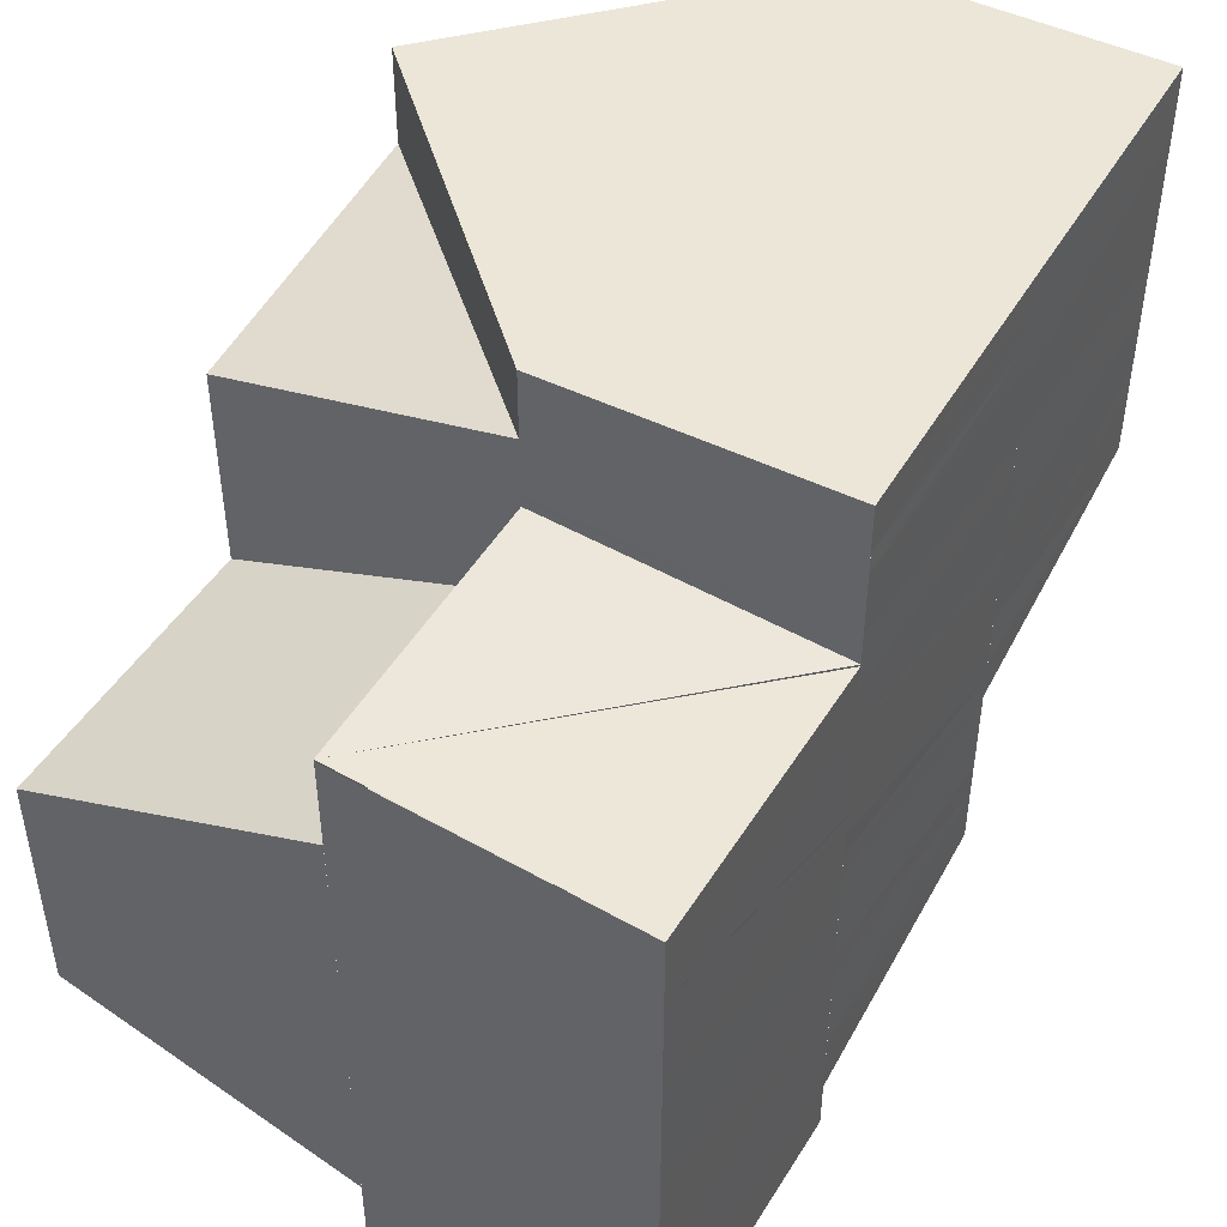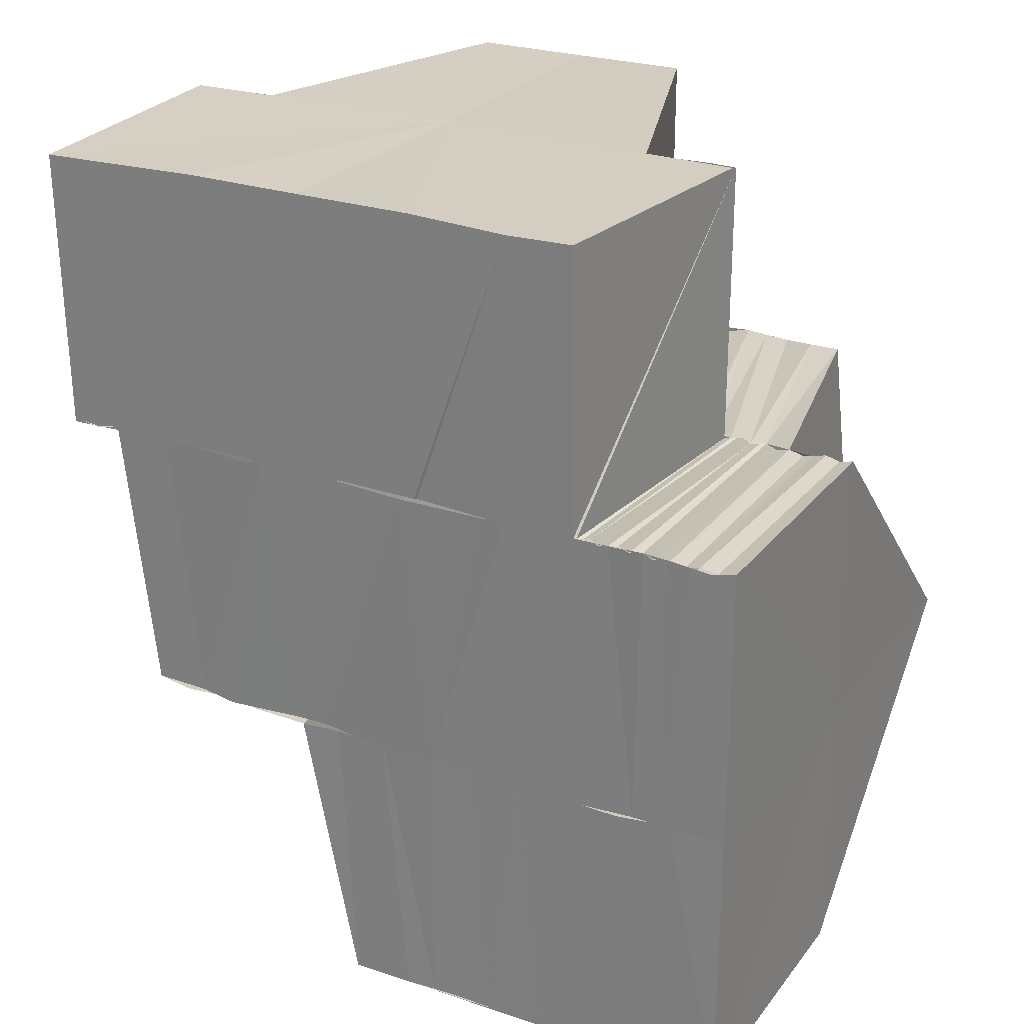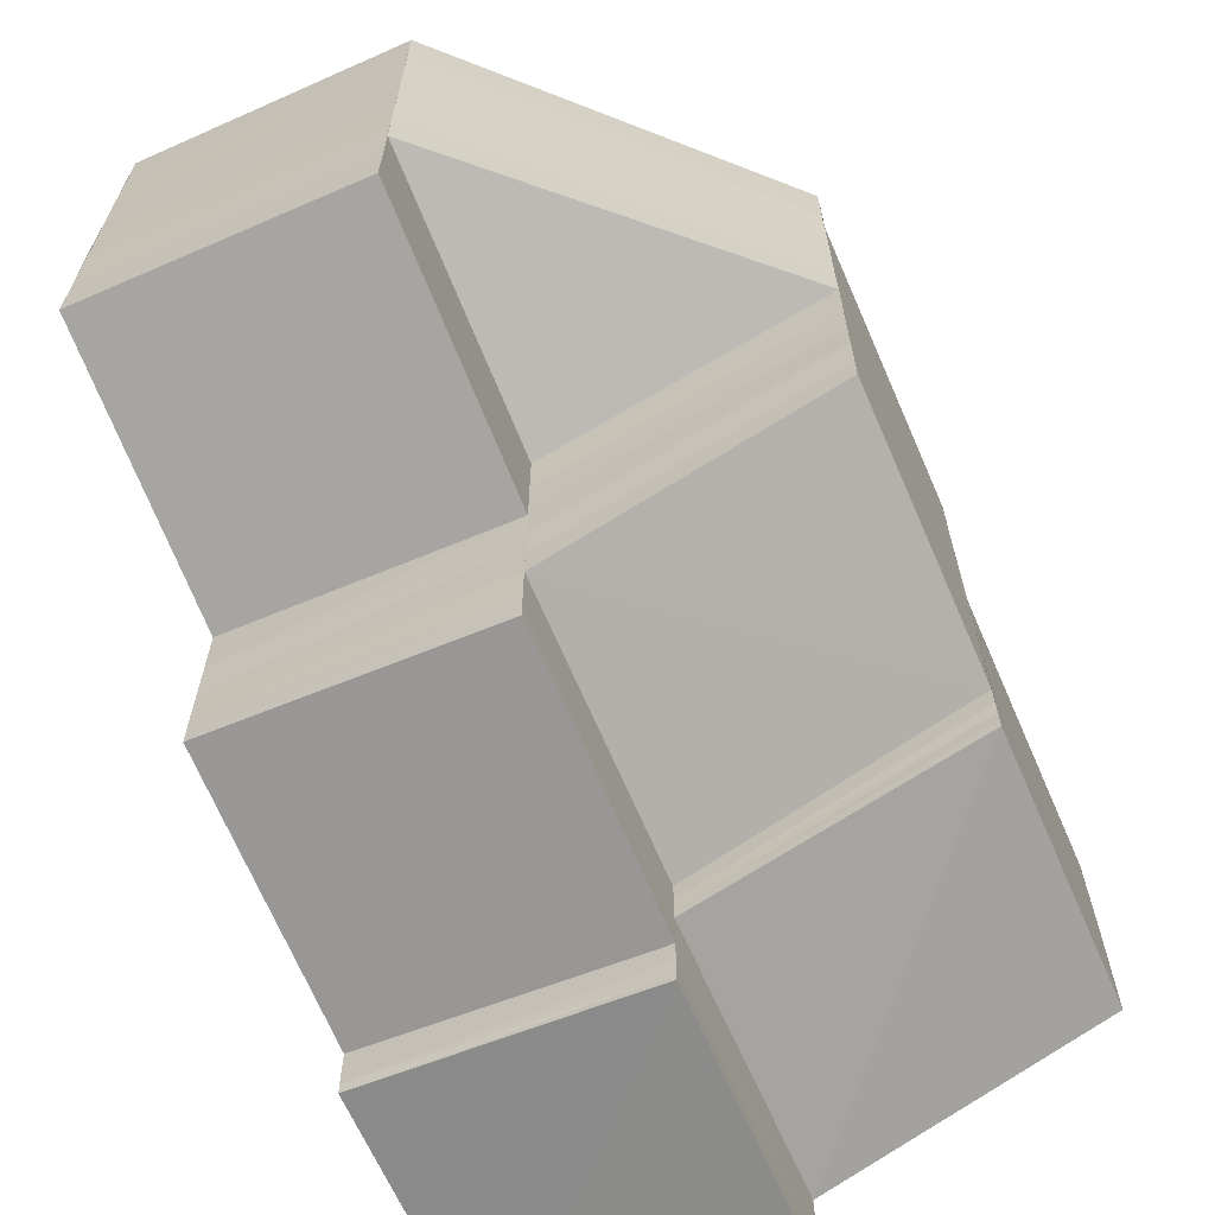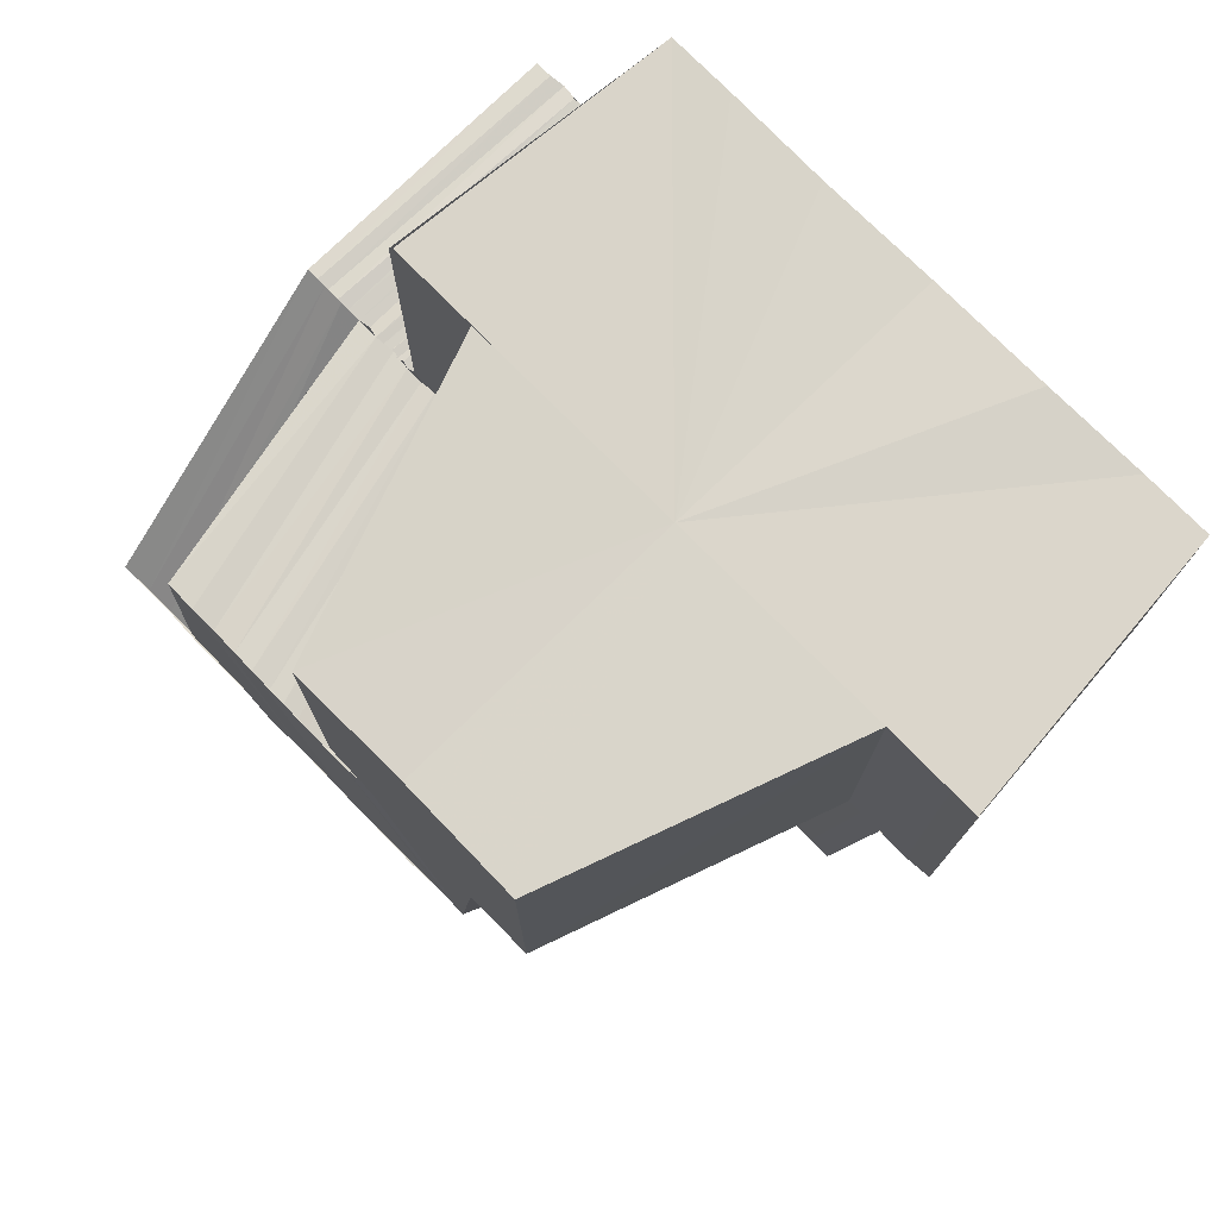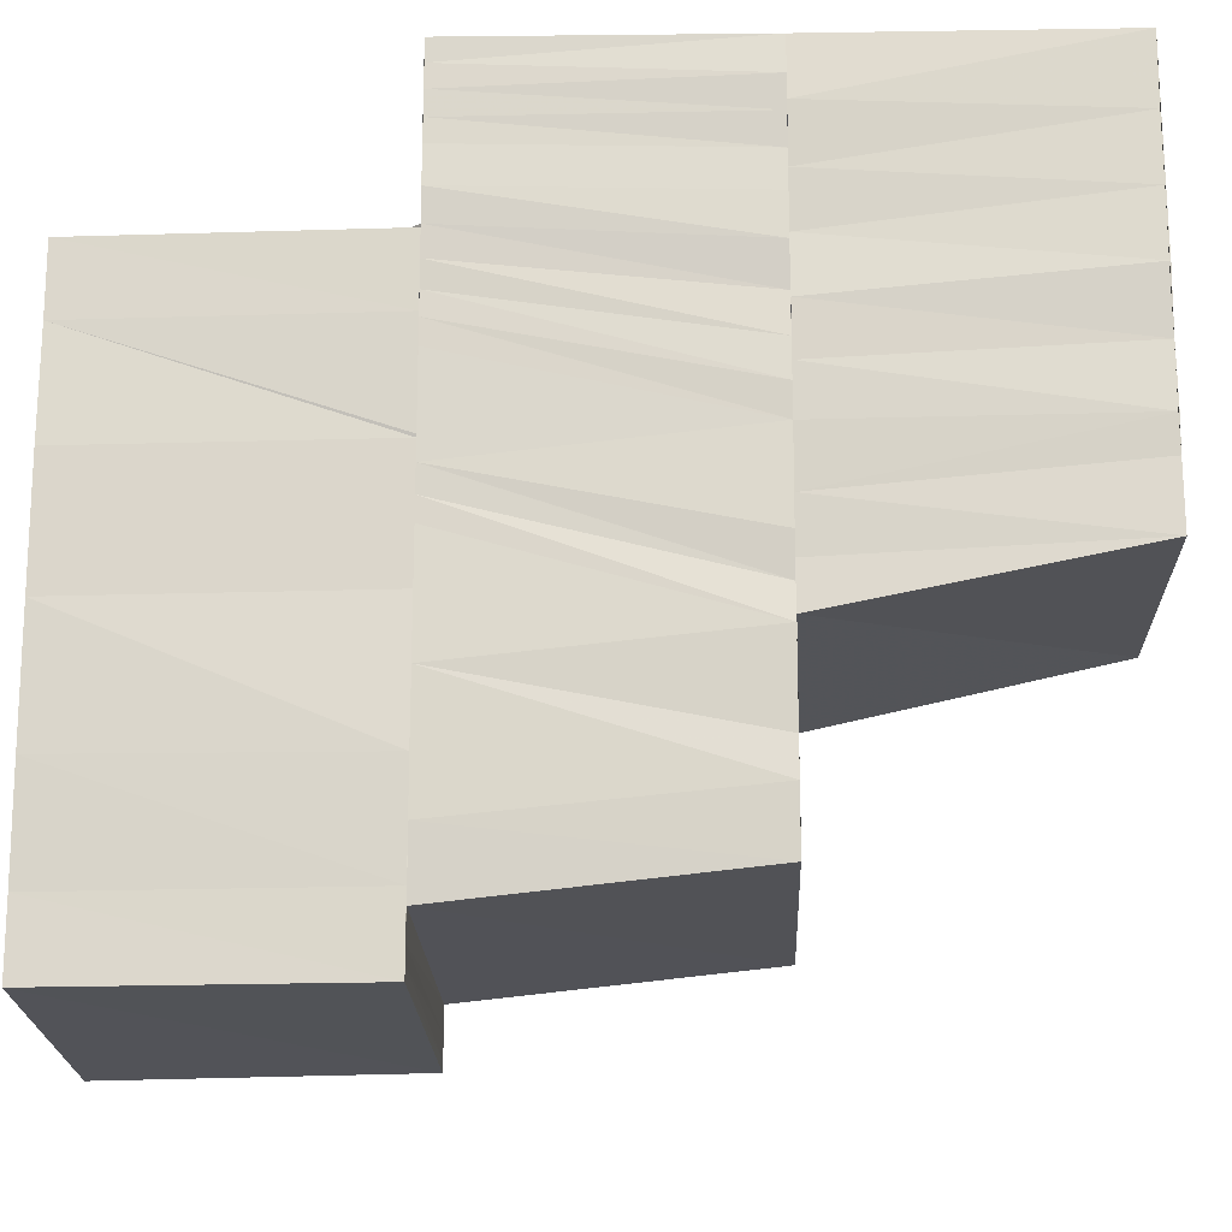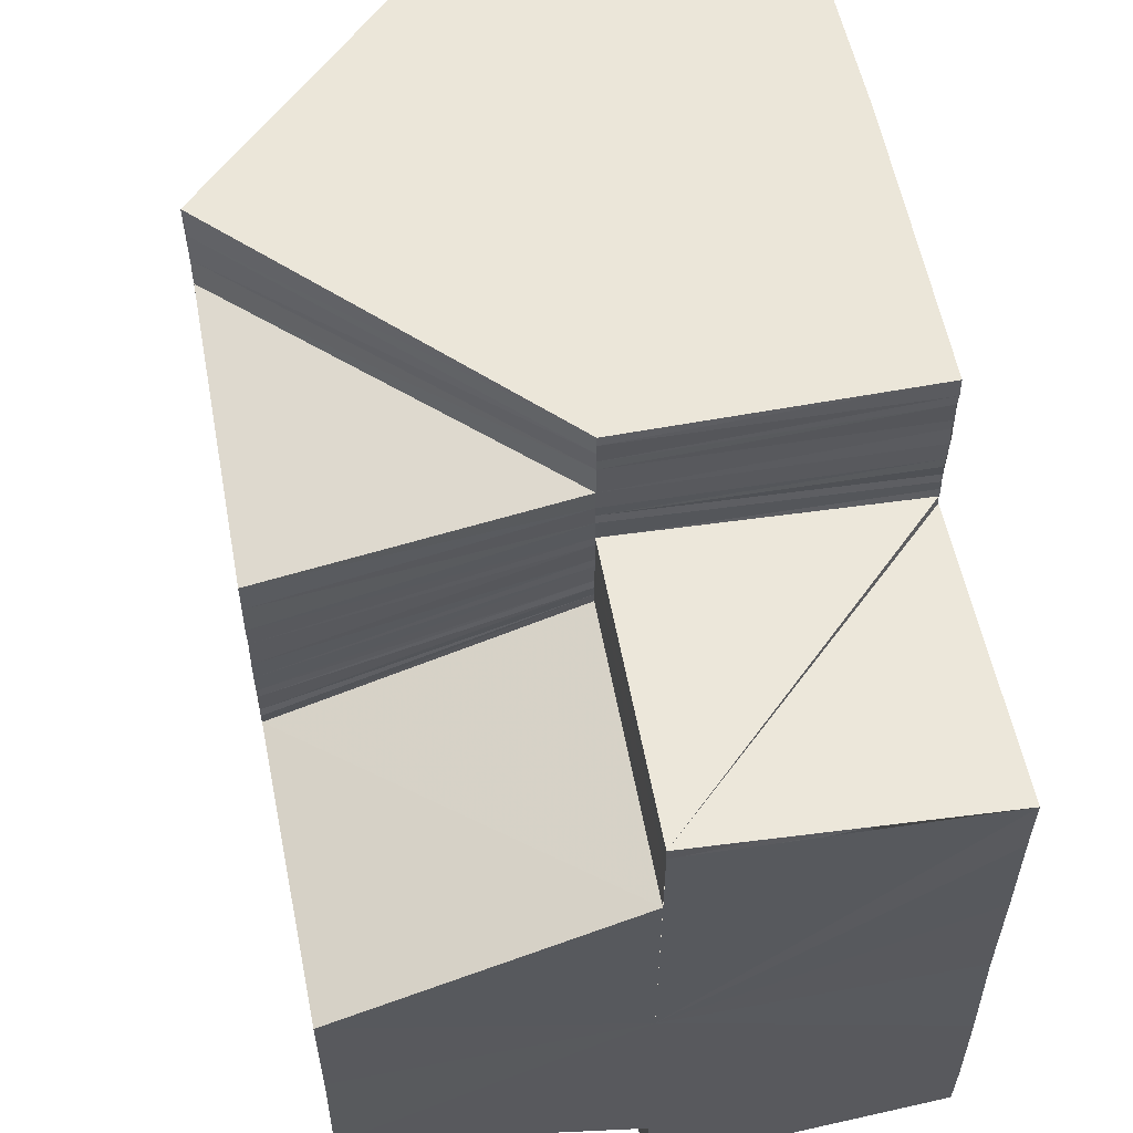
<metadata>
{"format":"obj","ext":"obj","renderer":"f3d","projection":"perspective","resolution":1024,"background":"white","views":[{"elev":46.5,"azim":-150.9,"up":"+Z"},{"elev":25.5,"azim":-61.1,"up":"+Y"},{"elev":-65.4,"azim":23.9,"up":"+Z"},{"elev":75.1,"azim":135.5,"up":"+Y"},{"elev":-17.1,"azim":-88.2,"up":"+Z"},{"elev":56.8,"azim":169.1,"up":"+Z"}]}
</metadata>
<code>
o 29340
v 2241 1878 13.15
v 2241 1878 13.14
v 2241 1878 13.15
v 2241 1878 13.14
v 2241 1878 13.15
v 2241 1878 13.14
v 2241 1878 13.14
v 2241 1878 13.14
v 2241 1878 13.14
v 2241 1878 13.14
v 2241 1878 13.14
v 2241 1878 13.13
v 2241 1878 13.14
v 2241 1878 13.13
v 2241 1878 13.13
v 2241 1878 13.13
v 2241 1878 13.13
v 2241 1878 13.13
v 2241 1878 13.13
v 2241 1878 13.13
v 2241 1878 13.13
v 2241 1878 13.13
v 2241 1878 13.13
v 2241 1878 13.13
v 2241 1878 13.13
v 2241 1878 13.13
v 2241 1878 13.13
v 2241 1878 13.13
v 2241 1878 13.12
v 2241 1878 13.13
v 2241 1878 13.13
v 2241 1878 13.13
v 2241 1878 13.13
v 2241 1878 13.14
v 2241 1878 13.13
v 2241 1878 13.13
v 2241 1878 13.13
v 2241 1878 13.12
v 2241 1878 13.13
v 2241 1878 13.14
v 2241 1878 13.14
v 2241 1878 13.13
v 2241 1878 13.14
v 2241 1878 13.14
v 2241 1878 13.14
v 2241 1878 13.14
v 2241 1878 13.14
v 2241 1878 13.14
v 2241 1878 13.14
v 2241 1878 13.14
v 2241 1878 13.14
v 2241 1878 13.14
v 2241 1878 13.14
v 2241 1878 13.14
v 2241 1878 13.14
v 2241 1878 13.14
v 2241 1878 13.14
v 2241 1878 13.14
v 2241 1878 13.14
v 2241 1878 13.15
v 2241 1878 13.15
v 2241 1878 13.14
v 2241 1878 13.15
v 2241 1878 13.14
v 2241 1878 13.15
v 2241 1878 13.14
v 2241 1878 13.14
v 2241 1878 13.14
v 2241 1878 13.14
v 2241 1878 13.14
v 2241 1878 13.14
v 2241 1878 13.14
v 2241 1878 13.14
v 2241 1878 13.14
v 2241 1878 13.14
v 2241 1878 13.14
v 2241 1878 13.14
v 2241 1878 13.14
v 2241 1878 13.14
v 2241 1878 13.14
v 2241 1878 13.14
v 2241 1878 13.14
v 2241 1878 13.14
v 2241 1878 13.14
v 2241 1878 13.14
v 2241 1878 13.14
v 2241 1878 13.14
v 2241 1878 13.14
v 2241 1878 13.14
v 2241 1878 13.14
v 2241 1878 13.14
v 2241 1878 13.14
v 2241 1878 13.14
v 2241 1878 13.14
v 2241 1878 13.14
v 2241 1878 13.14
v 2241 1878 13.14
v 2241 1878 13.14
v 2241 1878 13.14
v 2241 1878 13.14
v 2241 1878 13.14
v 2241 1878 13.14
v 2241 1878 13.14
v 2241 1878 13.13
v 2241 1878 13.14
v 2241 1878 13.13
v 2241 1878 13.14
v 2241 1878 13.13
v 2241 1878 13.14
v 2241 1878 13.13
v 2241 1878 13.14
v 2241 1878 13.13
v 2241 1878 13.14
v 2241 1878 13.14
v 2241 1878 13.14
v 2241 1878 13.13
v 2241 1878 13.14
v 2241 1878 13.14
v 2241 1878 13.14
v 2241 1878 13.14
v 2241 1878 13.14
v 2241 1878 13.14
v 2241 1878 13.15
v 2241 1878 13.14
v 2241 1878 13.15
v 2241 1878 13.14
v 2241 1878 13.14
v 2241 1878 13.14
v 2241 1878 13.14
v 2241 1878 13.14
v 2241 1878 13.14
v 2241 1878 13.14
v 2241 1878 13.14
v 2241 1878 13.14
v 2241 1878 13.14
v 2241 1878 13.14
v 2241 1878 13.13
v 2241 1878 13.14
v 2241 1878 13.13
v 2241 1878 13.14
v 2241 1878 13.13
v 2241 1878 13.13
v 2241 1878 13.13
v 2241 1878 13.13
v 2241 1878 13.13
v 2241 1878 13.13
v 2241 1878 13.13
v 2241 1878 13.13
v 2241 1878 13.12
v 2241 1878 13.13
v 2241 1878 13.12
v 2241 1878 13.12
v 2241 1878 13.12
v 2241 1878 13.12
v 2241 1878 13.12
v 2241 1878 13.12
v 2241 1878 13.12
v 2241 1878 13.12
v 2241 1878 13.13
v 2241 1878 13.13
v 2241 1878 13.13
v 2241 1878 13.13
v 2241 1878 13.13
v 2241 1878 13.12
v 2241 1878 13.12
v 2241 1878 13.12
v 2241 1878 13.12
v 2241 1878 13.12
v 2241 1878 13.12
v 2241 1878 13.12
v 2241 1878 13.12
v 2241 1878 13.12
v 2241 1878 13.13
v 2241 1878 13.12
v 2241 1878 13.12
v 2241 1878 13.12
v 2241 1878 13.12
v 2241 1878 13.12
v 2241 1878 13.12
v 2241 1878 13.12
v 2241 1878 13.12
v 2241 1878 13.12
v 2241 1878 13.12
v 2241 1878 13.12
v 2241 1878 13.12
v 2241 1878 13.12
v 2241 1878 13.12
v 2241 1878 13.12
v 2241 1878 13.13
v 2241 1878 13.13
v 2241 1878 13.12
v 2241 1878 13.12
v 2241 1878 13.12
v 2241 1878 13.12
v 2241 1878 13.12
v 2241 1878 13.12
v 2241 1878 13.13
v 2241 1878 13.13
v 2241 1878 13.14
v 2241 1878 13.13
v 2241 1878 13.14
v 2241 1878 13.14
v 2241 1878 13.13
v 2241 1878 13.13
v 2241 1878 13.14
v 2241 1878 13.14
v 2241 1878 13.14
v 2241 1878 13.14
v 2241 1878 13.13
v 2241 1878 13.12
v 2241 1878 13.12
v 2241 1878 13.12
v 2241 1878 13.12
v 2241 1878 13.12
v 2241 1878 13.12
v 2241 1878 13.12
v 2241 1878 13.12
v 2241 1878 13.12
v 2241 1878 13.14
v 2241 1878 13.14
v 2241 1878 13.13
v 2241 1878 13.14
v 2241 1878 13.13
v 2241 1878 13.13
v 2241 1878 13.12
v 2241 1878 13.12
v 2241 1878 13.12
v 2241 1878 13.13
v 2241 1878 13.12
v 2241 1878 13.13
v 2241 1878 13.13
v 2241 1878 13.14
v 2241 1878 13.14
v 2241 1878 13.15
v 2241 1878 13.14
v 2241 1878 13.14
v 2241 1878 13.15
v 2241 1878 13.14
v 2241 1878 13.14
v 2241 1878 13.14
v 2241 1878 13.14
v 2241 1878 13.14
v 2241 1878 13.14
v 2241 1878 13.14
v 2241 1878 13.13
v 2241 1878 13.13
v 2241 1878 13.13
v 2241 1878 13.13
v 2241 1878 13.13
v 2241 1878 13.13
v 2241 1878 13.13
v 2241 1878 13.13
v 2241 1878 13.13
v 2241 1878 13.13
v 2241 1878 13.13
v 2241 1878 13.13
v 2241 1878 13.14
v 2241 1878 13.14
v 2241 1878 13.14
v 2241 1878 13.14
v 2241 1878 13.14
v 2241 1878 13.15
v 2241 1878 13.13
v 2241 1878 13.13
v 2241 1878 13.13
v 2241 1878 13.12
v 2241 1878 13.13
v 2241 1878 13.13
v 2241 1878 13.12
v 2241 1878 13.13
v 2241 1878 13.12
v 2241 1878 13.13
v 2241 1878 13.12
v 2241 1878 13.12
v 2241 1878 13.12
v 2241 1878 13.12
v 2241 1878 13.12
v 2241 1878 13.12
v 2241 1878 13.12
v 2241 1878 13.14
v 2241 1878 13.14
v 2241 1878 13.14
v 2241 1878 13.14
v 2241 1878 13.14
v 2241 1878 13.14
v 2241 1878 13.15
v 2241 1878 13.15
v 2241 1878 13.15
v 2241 1878 13.15
v 2241 1878 13.15
v 2241 1878 13.15
v 2241 1878 13.15
f 1 2 3
f 2 4 5
f 2 6 4
f 6 7 4
f 6 8 7
f 8 9 7
f 8 10 9
f 10 11 9
f 10 12 11
f 12 13 11
f 12 14 13
f 15 14 12
f 14 16 13
f 15 17 14
f 18 17 15
f 19 20 15
f 14 21 16
f 21 22 16
f 21 23 22
f 23 24 22
f 23 25 24
f 25 26 24
f 25 27 26
f 26 28 16
f 27 29 30
f 27 30 31
f 32 33 28
f 16 28 34
f 35 36 28
f 35 37 36
f 38 37 39
f 16 40 41
f 42 41 43
f 42 16 44
f 45 43 46
f 45 42 47
f 48 46 49
f 48 45 50
f 51 49 52
f 53 48 54
f 53 54 51
f 55 51 56
f 51 57 56
f 55 56 58
f 59 55 58
f 59 58 60
f 3 59 61
f 61 62 63
f 62 64 65
f 62 66 64
f 66 67 64
f 66 68 67
f 68 69 67
f 68 70 69
f 70 71 69
f 70 57 71
f 57 72 71
f 57 73 72
f 73 74 72
f 73 75 74
f 76 75 77
f 75 78 74
f 75 79 78
f 79 80 78
f 79 81 80
f 81 82 80
f 83 84 75
f 81 85 82
f 50 86 75
f 84 87 86
f 85 88 82
f 85 89 88
f 89 90 88
f 89 91 90
f 47 91 86
f 87 92 91
f 91 93 90
f 91 94 93
f 95 96 93
f 44 97 91
f 92 98 97
f 34 99 97
f 34 100 99
f 100 101 99
f 100 102 101
f 102 103 101
f 102 104 103
f 104 105 103
f 104 106 105
f 106 107 105
f 106 108 107
f 108 109 107
f 108 110 109
f 110 111 109
f 110 112 113
f 111 114 115
f 116 114 117
f 114 118 115
f 115 118 119
f 115 120 121
f 63 122 123
f 122 124 125
f 122 126 124
f 126 127 124
f 126 128 127
f 128 129 127
f 128 74 129
f 74 82 129
f 129 82 130
f 82 131 130
f 82 132 131
f 132 133 131
f 132 134 133
f 134 135 133
f 134 136 135
f 136 137 135
f 136 138 137
f 138 139 137
f 138 140 139
f 140 141 139
f 139 141 142
f 141 143 142
f 141 144 143
f 144 145 143
f 144 146 145
f 146 147 145
f 145 147 148
f 147 149 148
f 147 150 149
f 150 151 149
f 149 151 152
f 151 153 154
f 155 152 156
f 155 156 157
f 158 155 157
f 158 157 159
f 160 158 159
f 160 159 18
f 161 160 18
f 161 162 163
f 164 165 156
f 165 166 167
f 168 169 167
f 167 169 170
f 169 171 170
f 170 172 173
f 174 175 168
f 176 174 177
f 174 178 175
f 178 179 175
f 178 180 179
f 181 182 179
f 183 184 180
f 182 185 186
f 187 188 183
f 189 190 187
f 191 192 186
f 186 192 193
f 192 194 193
f 195 194 196
f 197 198 189
f 199 197 200
f 201 199 200
f 202 203 197
f 203 204 189
f 205 202 201
f 206 205 201
f 207 206 208
f 205 202 209
f 202 203 209
f 203 204 209
f 204 210 187
f 204 210 209
f 210 211 183
f 210 211 209
f 211 212 213
f 211 214 209
f 215 214 216
f 214 217 218
f 214 185 209
f 219 220 209
f 221 222 209
f 223 221 209
f 223 221 224
f 225 223 209
f 226 225 209
f 226 225 227
f 225 223 228
f 227 229 228
f 228 230 224
f 224 231 232
f 123 233 234
f 234 235 1
f 233 236 237
f 233 238 236
f 238 239 236
f 238 240 239
f 240 241 239
f 240 242 241
f 242 243 241
f 242 244 243
f 244 245 243
f 244 139 245
f 139 246 245
f 245 246 247
f 246 248 249
f 250 251 248
f 246 250 252
f 252 253 254
f 247 254 255
f 256 247 255
f 256 255 257
f 258 256 257
f 258 257 259
f 260 258 259
f 260 259 261
f 235 260 261
f 235 261 262
f 263 264 254
f 264 265 253
f 266 267 268
f 171 269 267
f 269 270 267
f 269 271 270
f 271 272 270
f 271 193 272
f 273 274 272
f 275 276 277
f 276 278 279
f 280 281 282
f 283 284 285
f 286 287 288
f 287 289 288
f 290 286 288
f 289 291 288
f 292 290 288
f 291 292 288

</code>
